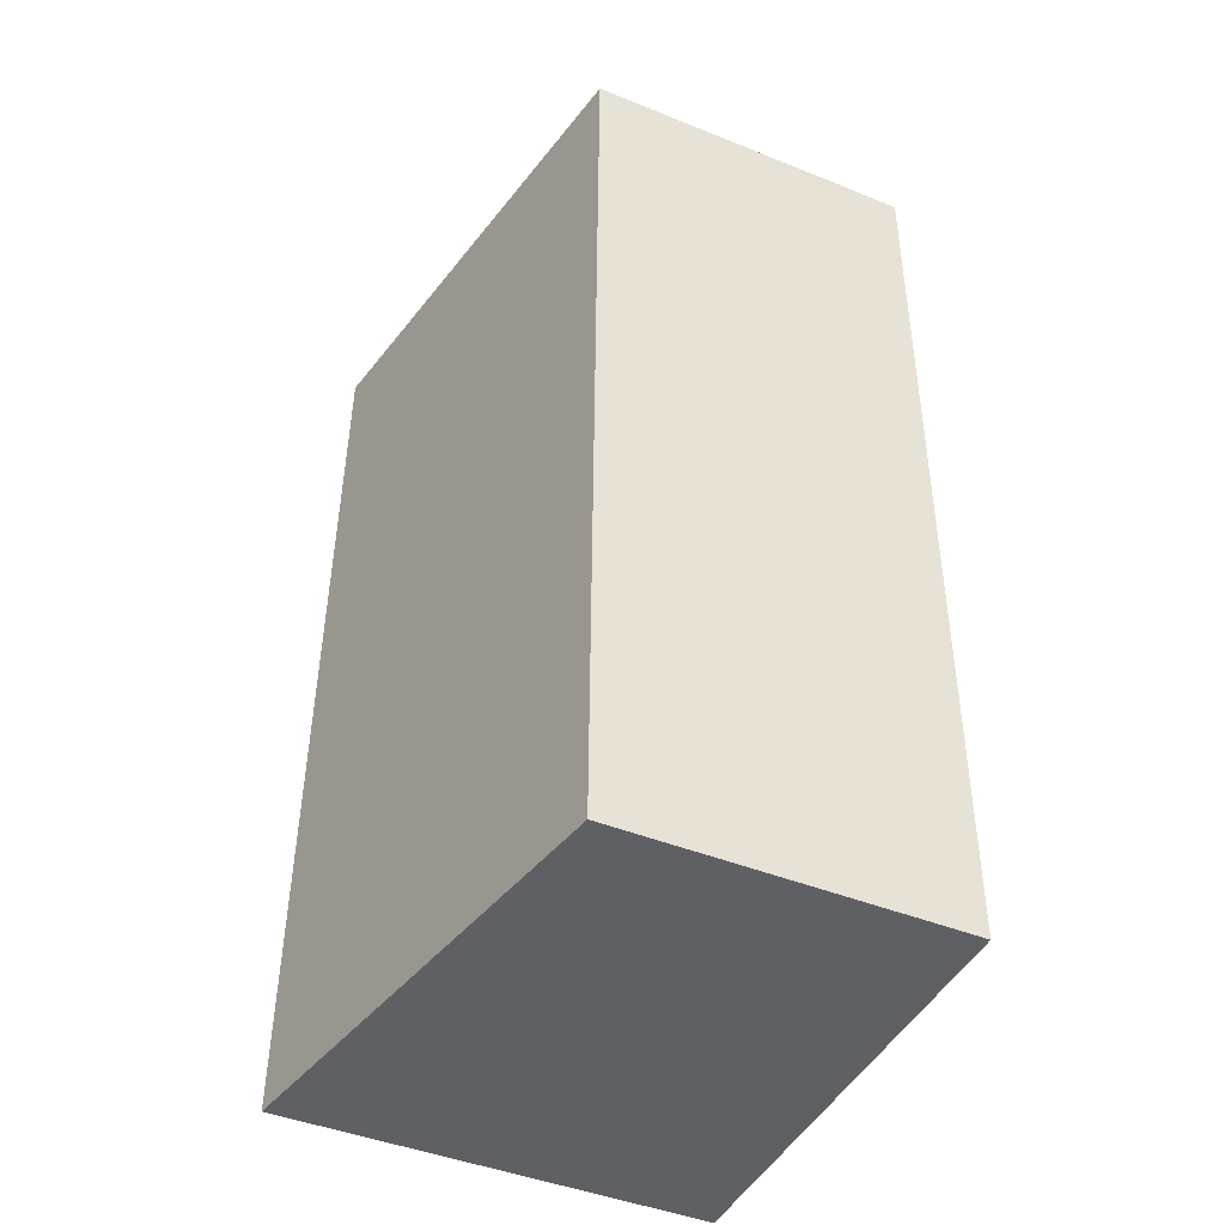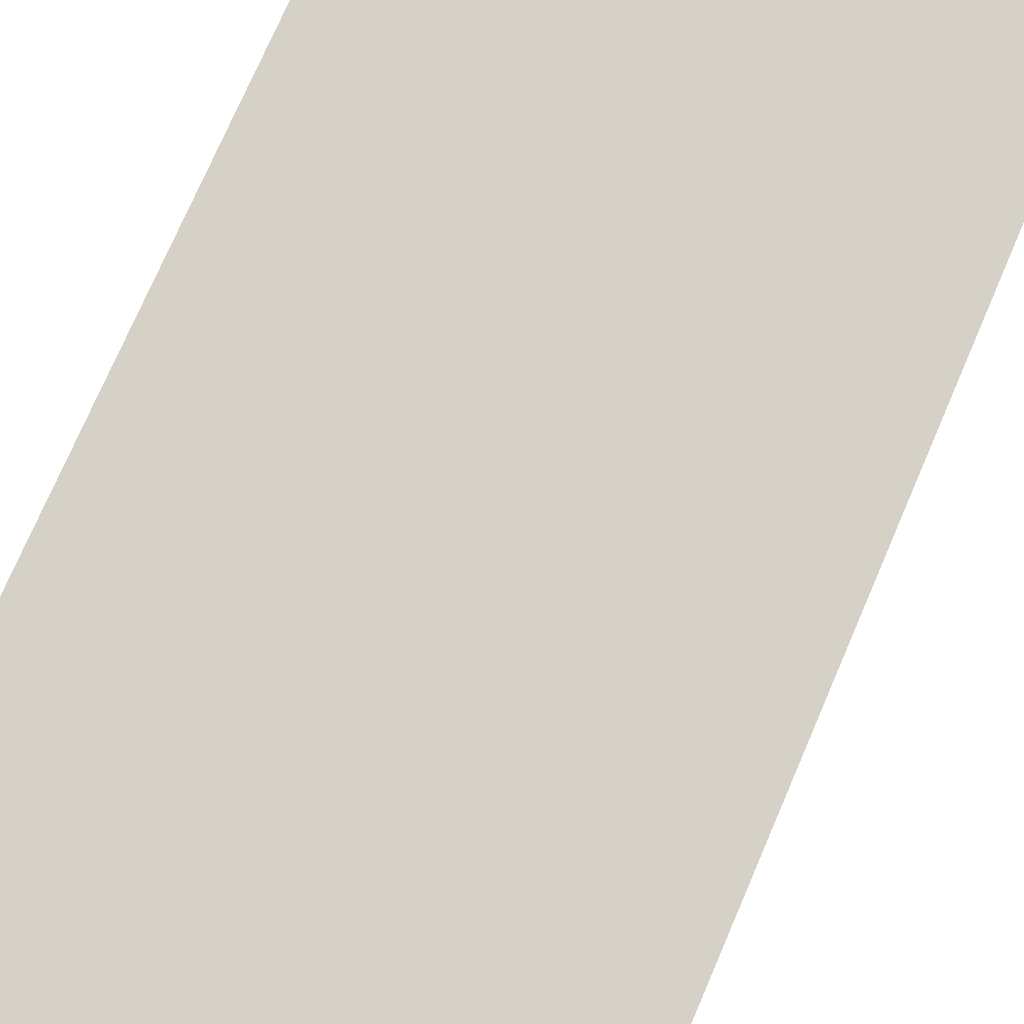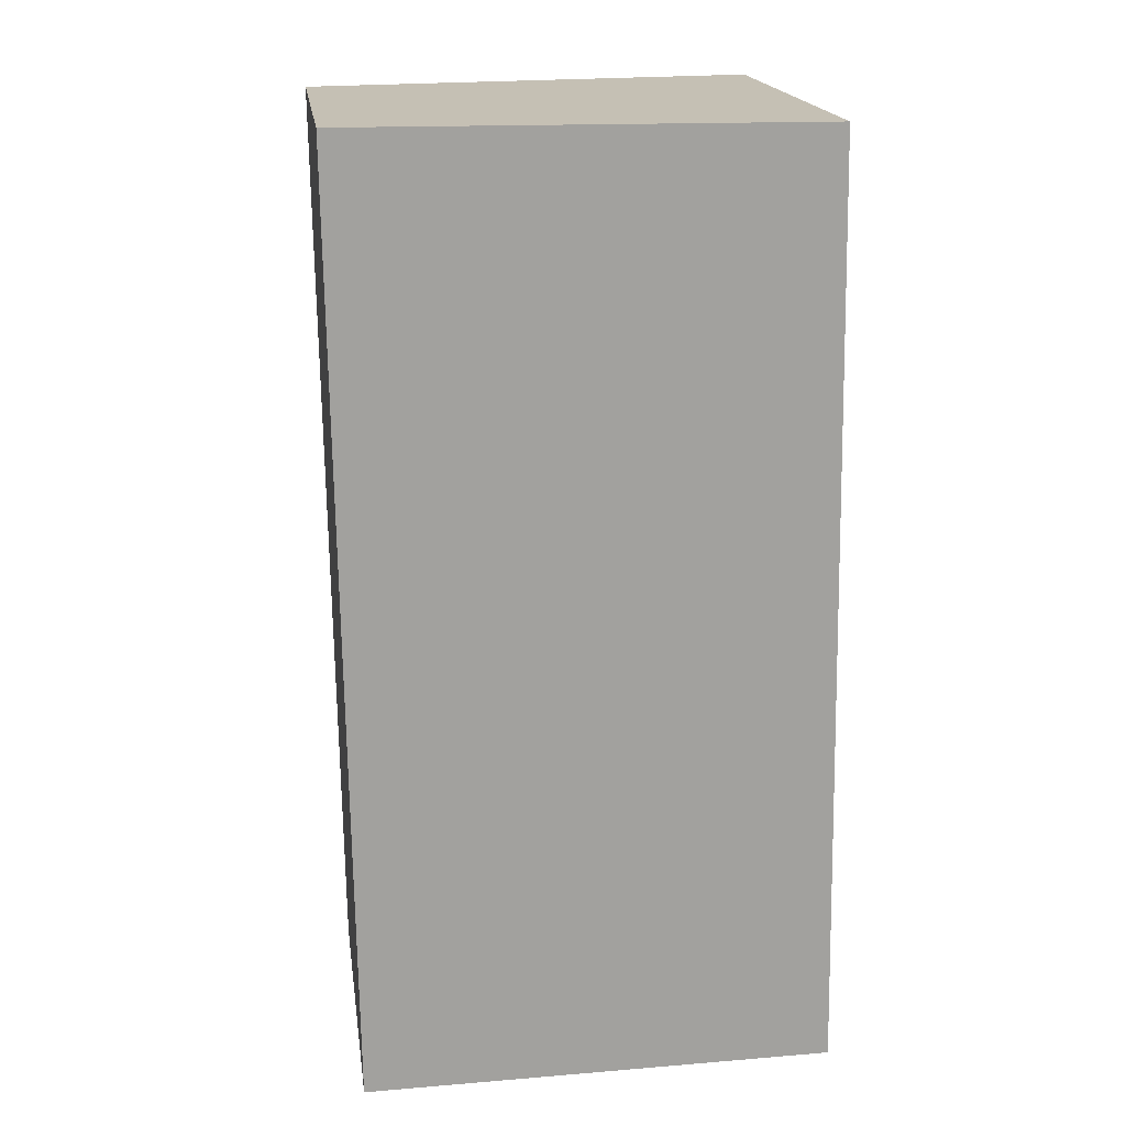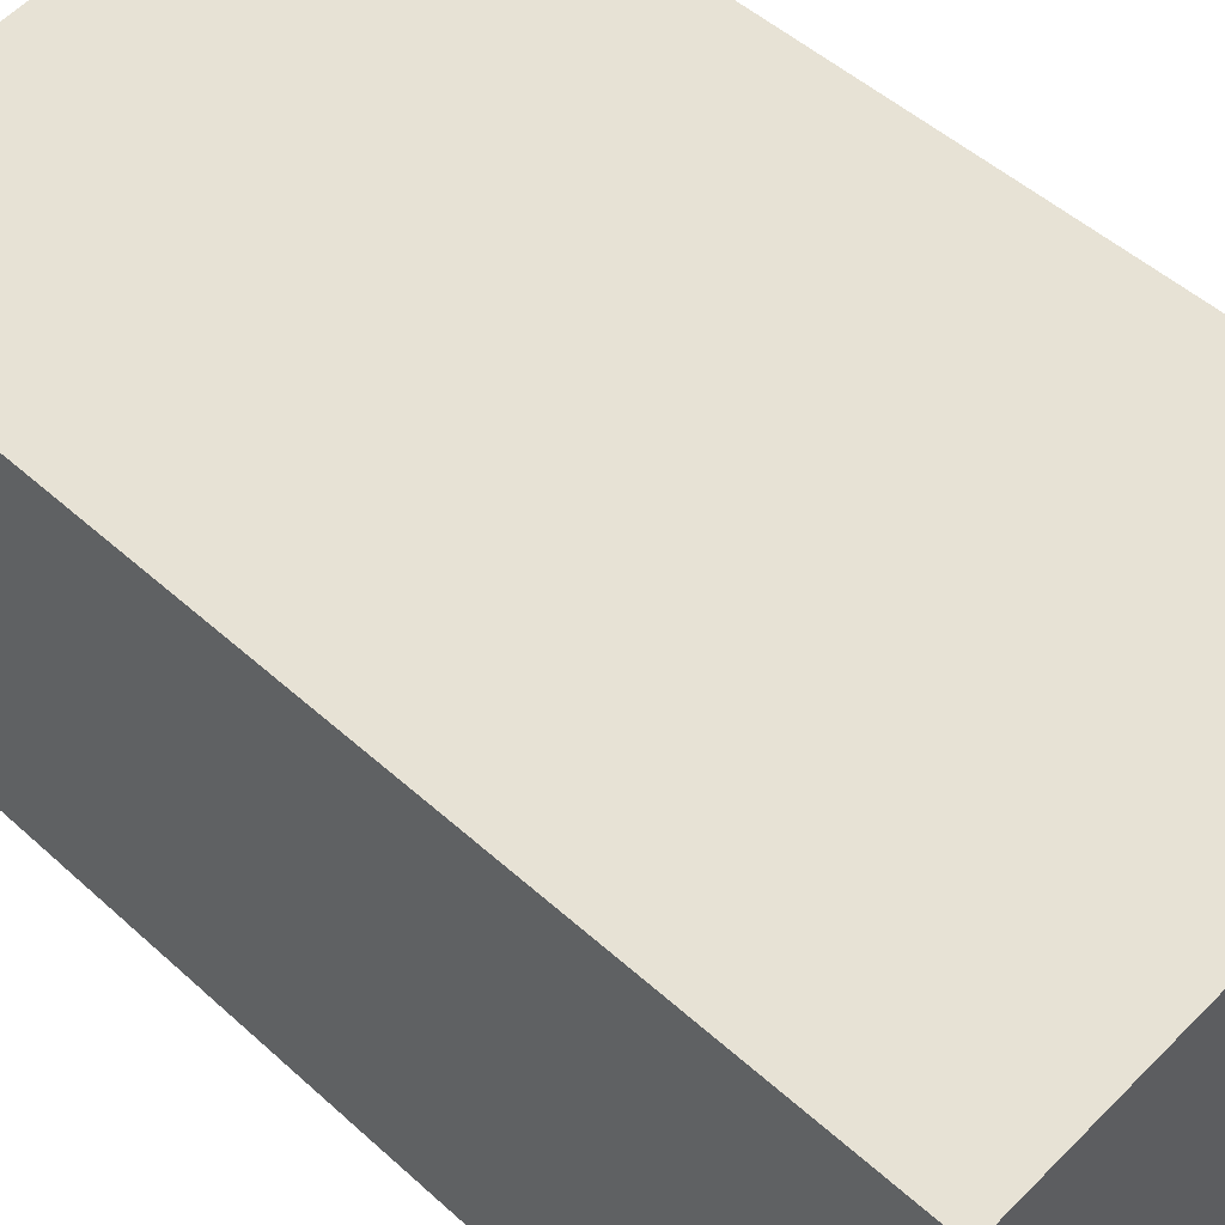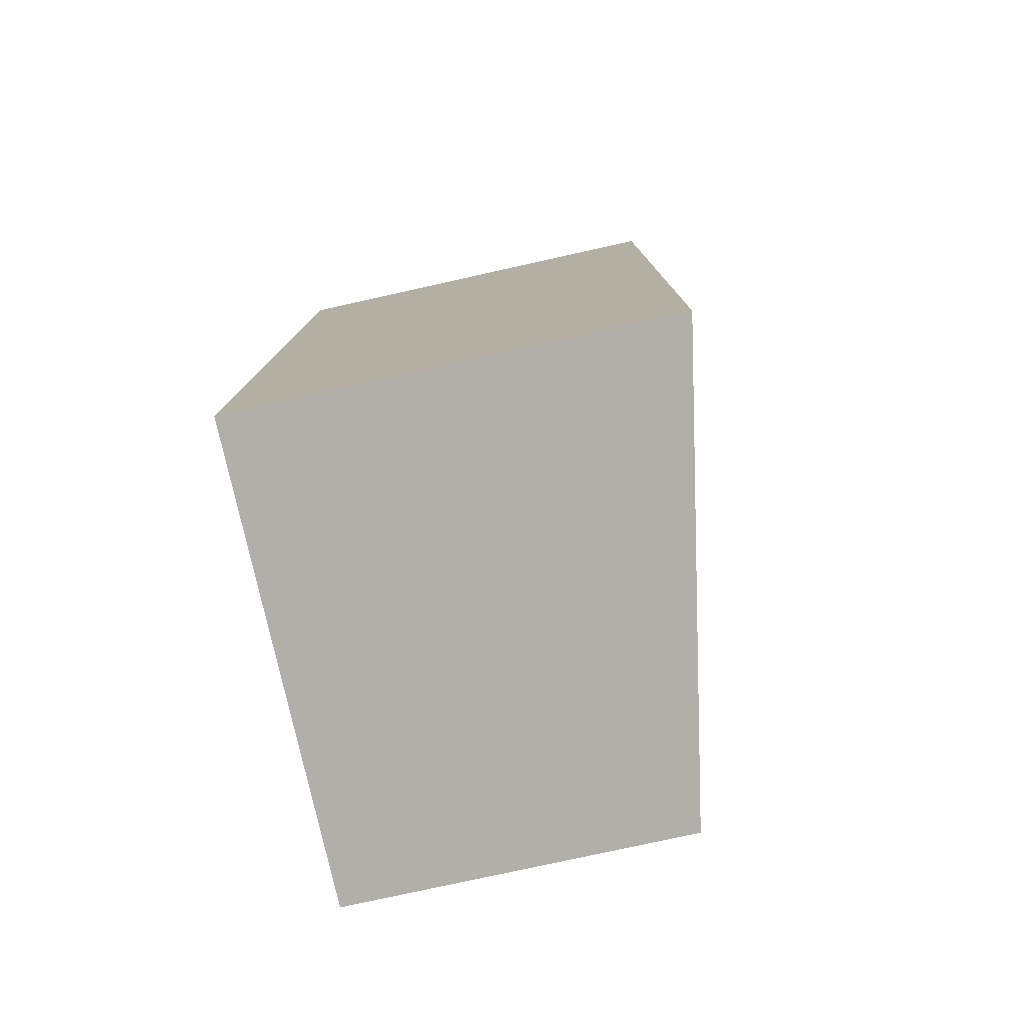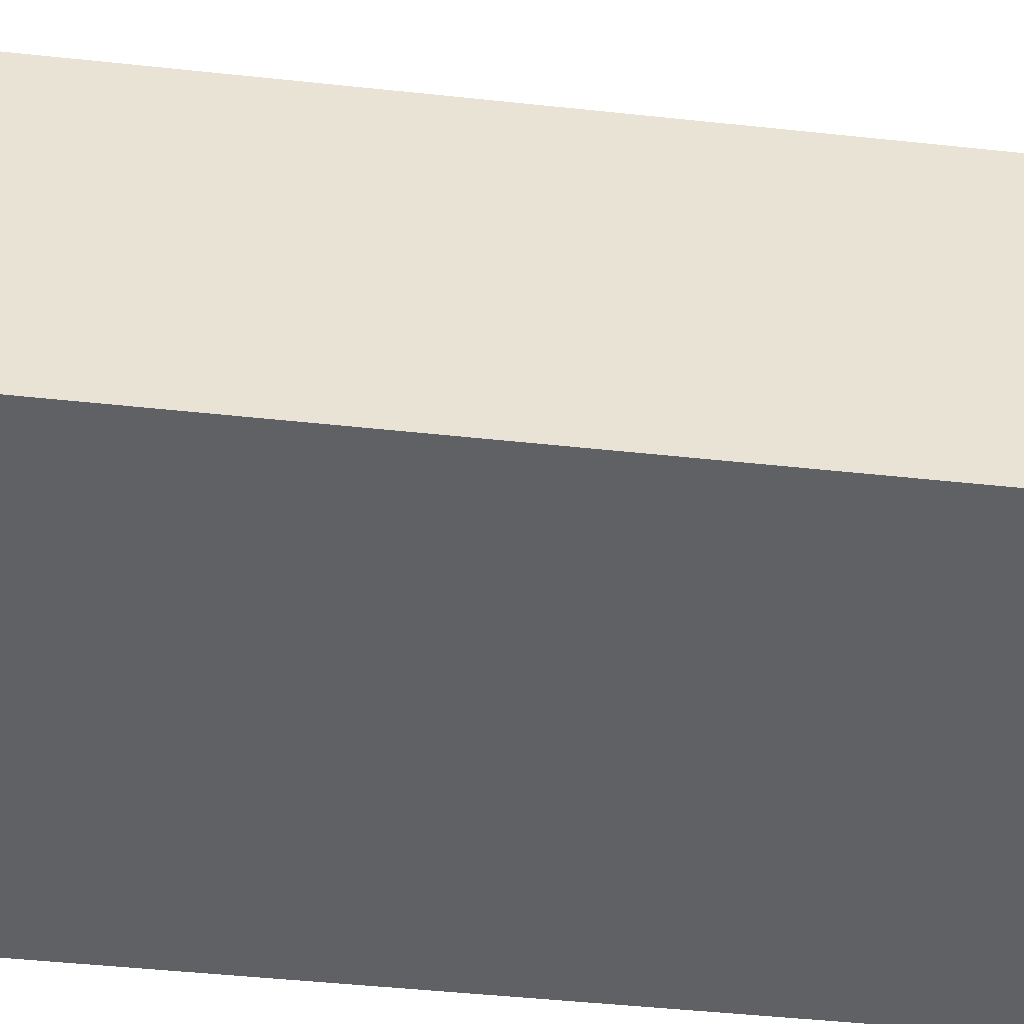
<metadata>
{"format":"obj","ext":"obj","renderer":"f3d","projection":"perspective","resolution":1024,"background":"white","views":[{"elev":-44.9,"azim":-115.0,"up":"+Z"},{"elev":75.6,"azim":-157.5,"up":"+Y"},{"elev":18.3,"azim":-8.0,"up":"+Z"},{"elev":46.6,"azim":-44.6,"up":"+Y"},{"elev":-77.4,"azim":102.5,"up":"+Z"},{"elev":-49.2,"azim":-97.6,"up":"+Y"}]}
</metadata>
<code>
v  0.085 2.161 -5.986
v  2.968 2.712 -0.015
v  3.076 2.714 -5.951
v  0 2.163 1.324e-16
v  3.076 3.644e-16 -5.951
v  0.085 3.665e-16 -5.986
v  0 0 0
v  2.968 9.185e-19 -0.015
g defaultobject
f 1 2 3
f 2 1 4
f 5 1 3
f 1 5 6
f 1 7 4
f 7 1 6
f 4 8 2
f 8 4 7
f 2 5 3
f 5 2 8
f 8 6 5
f 6 8 7

</code>
